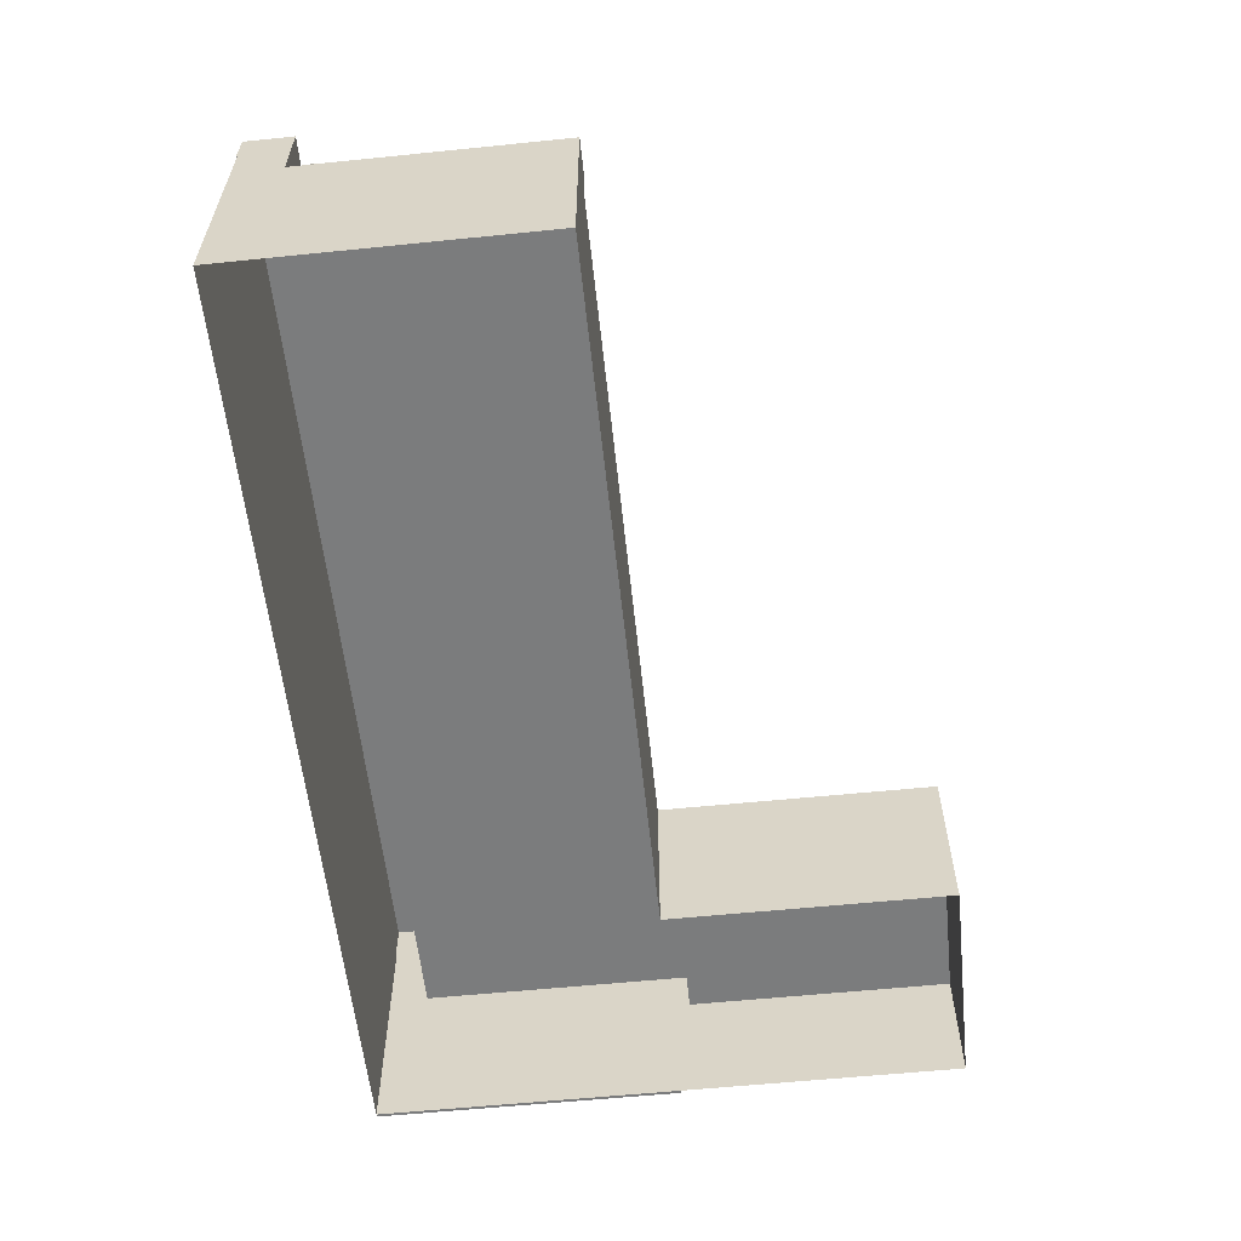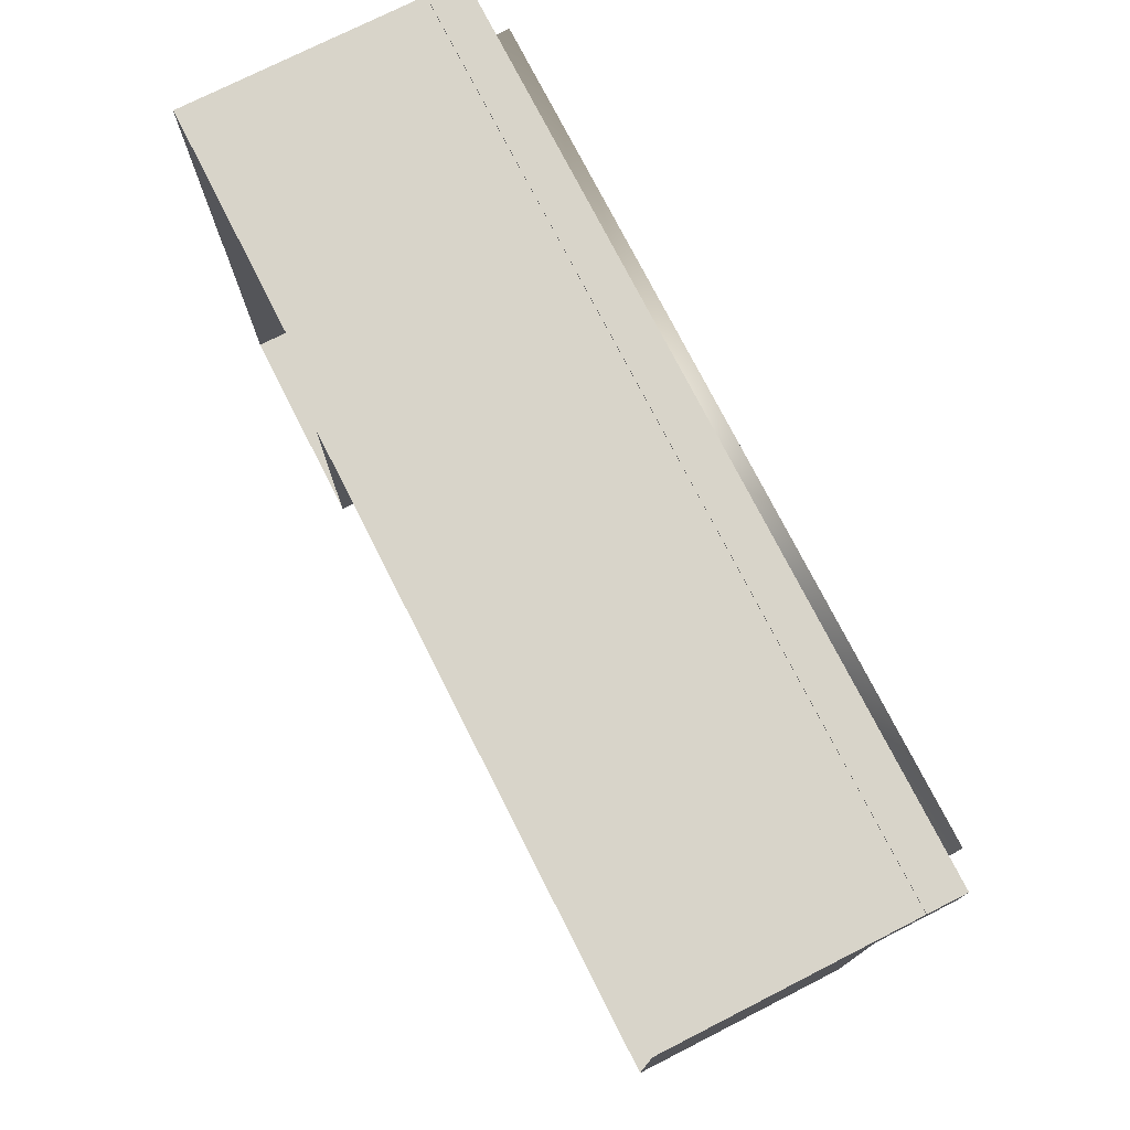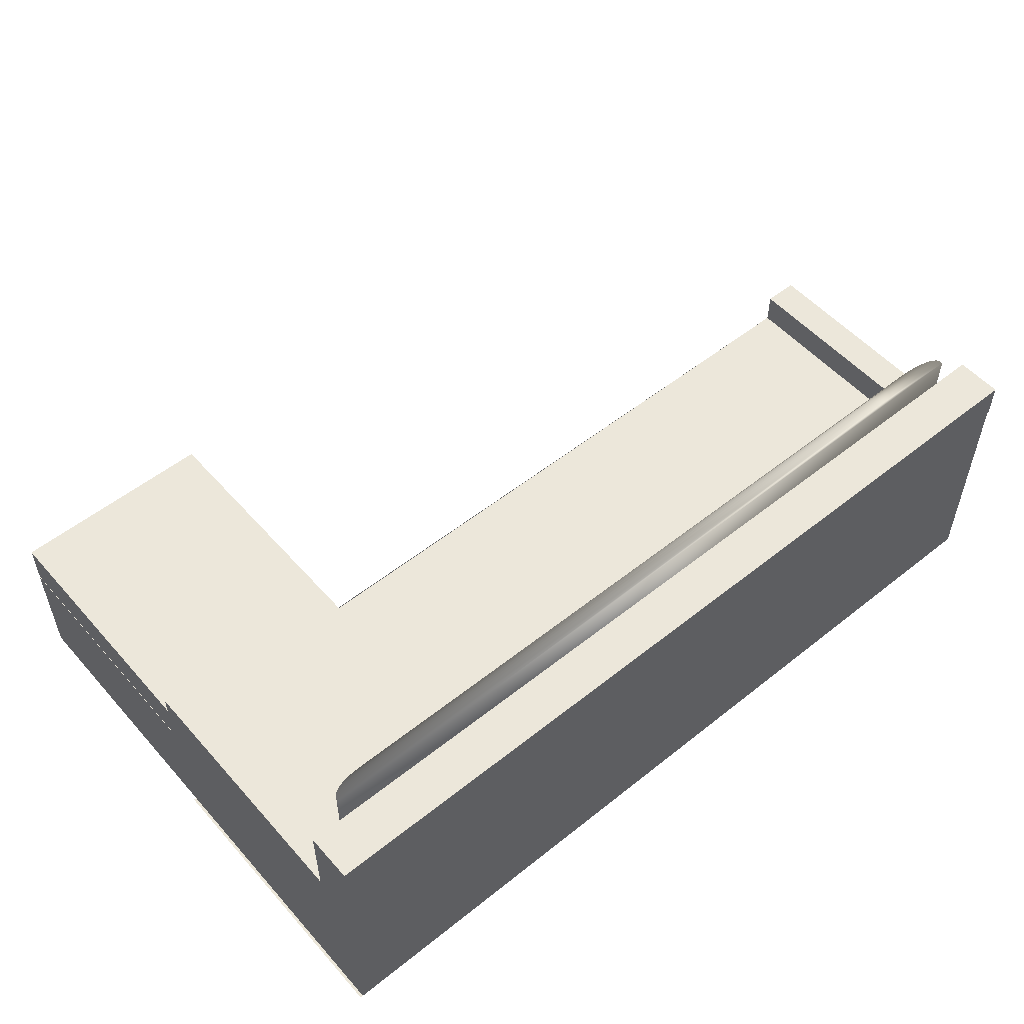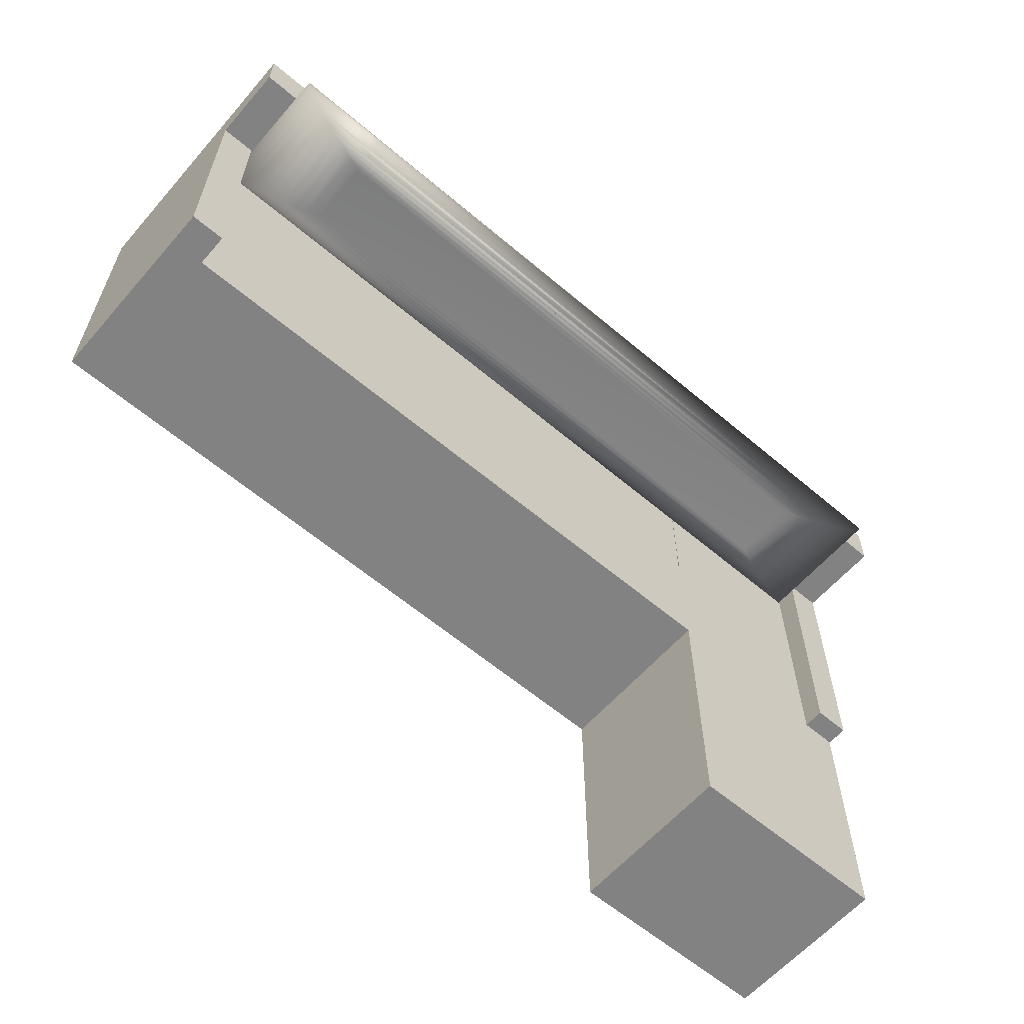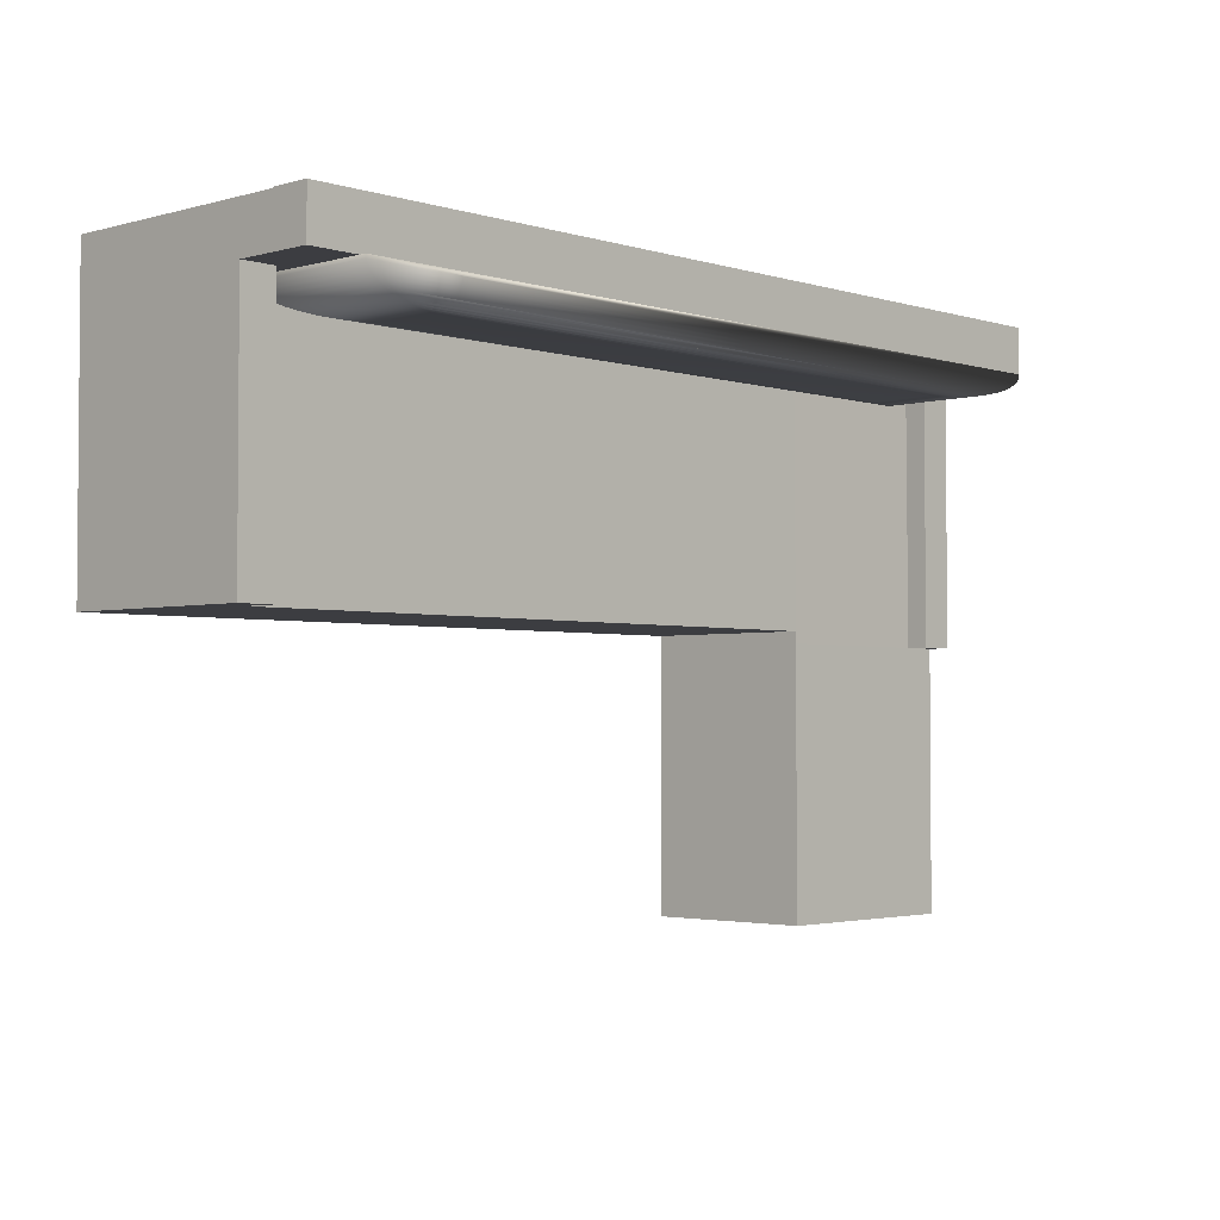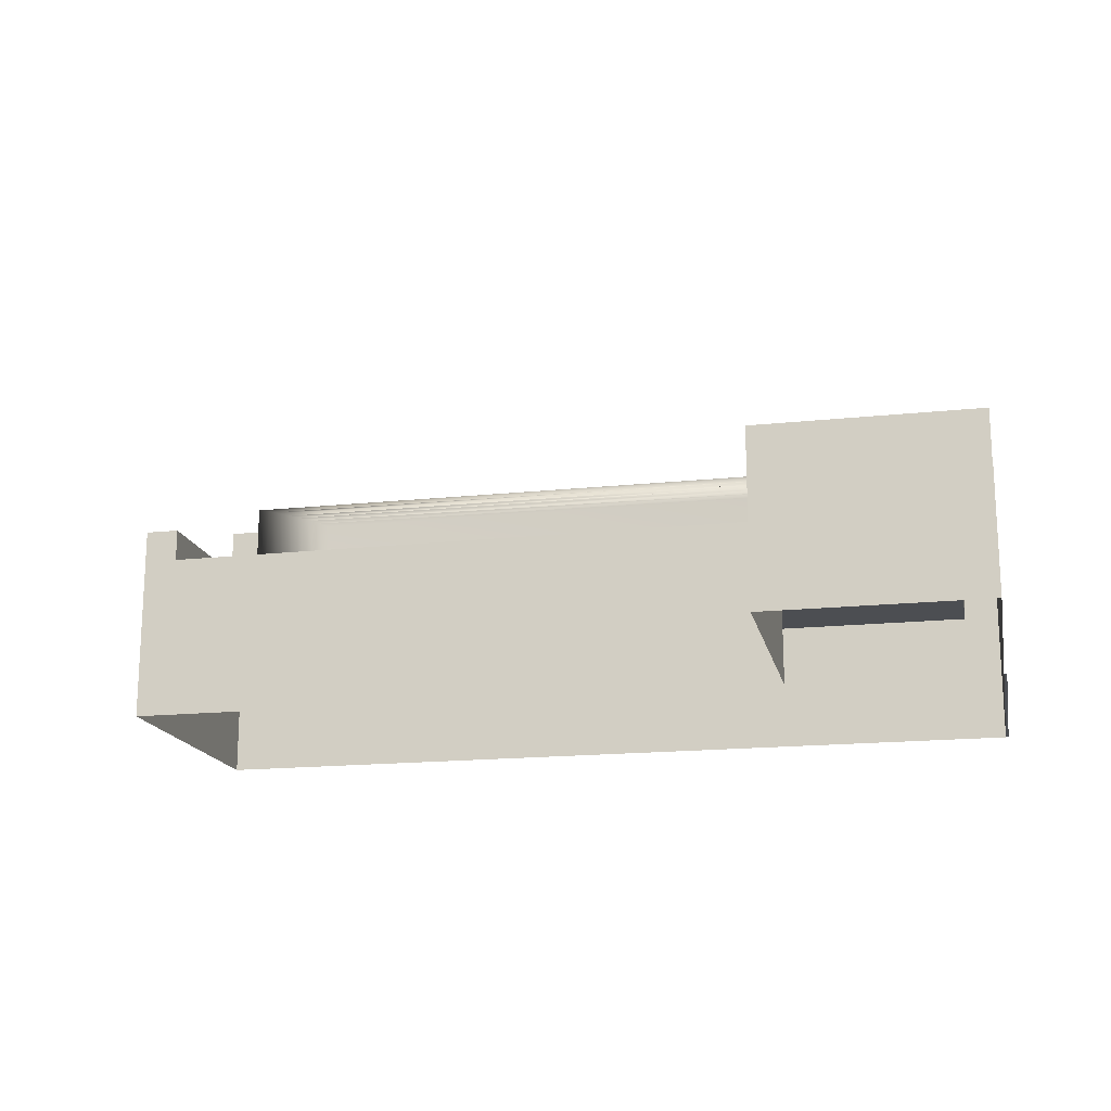
<metadata>
{"format":"obj","ext":"obj","renderer":"f3d","projection":"perspective","resolution":1024,"background":"white","views":[{"elev":-58.6,"azim":96.0,"up":"+Y"},{"elev":75.1,"azim":63.1,"up":"+Z"},{"elev":53.4,"azim":-40.4,"up":"+Y"},{"elev":-60.7,"azim":139.1,"up":"+Z"},{"elev":-2.8,"azim":133.5,"up":"+Z"},{"elev":-17.0,"azim":-167.9,"up":"+Y"}]}
</metadata>
<code>
v 0.3234 0.06123 0.05777
v -0.2478 0.000822 0.05777
v 0.3234 0.000822 0.05777
v -0.2478 0.06123 0.05777
v -0.2593 -0.003239 0.0577
v 0.3349 0.0653 0.0577
v -0.2593 0.0653 0.0577
v 0.3349 -0.003239 0.0577
v 0.3234 0.0653 0.0577
v -0.2707 -0.00727 0.0581
v -0.2707 0.06932 0.0581
v 0.3463 0.06932 0.0581
v 0.3463 -0.00727 0.0581
v 0.3234 0.06932 0.0581
v -0.2818 -0.01118 0.05897
v -0.2818 0.07324 0.05897
v 0.3574 0.07324 0.05897
v 0.3574 -0.01118 0.05897
v -0.2924 -0.0149 0.06029
v -0.2924 0.07695 0.06029
v 0.3234 0.07324 0.05897
v 0.368 0.07695 0.06029
v 0.368 -0.0149 0.06029
v -0.3021 -0.01833 0.06203
v -0.3021 0.08038 0.06203
v 0.3234 0.07695 0.06029
v 0.3777 0.08038 0.06203
v 0.3777 -0.01833 0.06203
v -0.3108 -0.0214 0.06416
v -0.3108 0.08346 0.06416
v 0.3234 0.08038 0.06203
v 0.3864 0.08346 0.06416
v 0.3864 -0.0214 0.06416
v 0.3234 0.08346 0.06416
v -0.3183 -0.02405 0.06661
v -0.3183 0.08611 0.06661
v 0.3939 -0.02405 0.06661
v 0.3234 0.08611 0.06661
v 0.3939 0.08611 0.06661
v -0.3245 -0.02623 0.06936
v -0.3245 0.08829 0.06936
v 0.4001 -0.02623 0.06936
v 0.3234 0.08829 0.06936
v 0.4001 0.08829 0.06936
v -0.3292 -0.02788 0.07233
v -0.3292 0.08994 0.07233
v 0.4048 -0.02788 0.07233
v 0.3234 0.08994 0.07233
v 0.4048 0.08994 0.07233
v -0.3323 -0.02897 0.07546
v -0.3323 0.09102 0.07546
v 0.4079 -0.02897 0.07546
v 0.3234 0.09102 0.07546
v 0.4079 0.09102 0.07546
v -0.3337 -0.02948 0.07868
v -0.3337 0.09153 0.07868
v 0.4093 -0.02948 0.07868
v 0.3234 0.09153 0.07868
v 0.4093 0.09153 0.07868
v 0.4091 -0.02938 0.08193
v -0.3335 0.09144 0.08193
v -0.3335 -0.02938 0.08193
v 0.4091 0.09144 0.08193
v -0.3688 -0.1827 0.1281
v -0.3662 -0.1827 -0.1419
v -0.3662 -0.1827 0.1281
v -0.3688 -0.1827 -0.1419
v -0.3662 -0.009022 0.08595
v -0.3662 -0.07038 -0.1522
v -0.3662 0.03534 0.1281
v -0.3662 -0.02822 -0.1522
v -0.3662 -0.1827 -0.3904
v -0.3662 0.06964 0.1291
v 0.4405 -0.1827 0.1281
v -0.3662 -0.009022 -0.1522
v -0.3658 -0.02822 -0.1522
v -0.3662 -0.07038 -0.3904
v -0.3662 0.06964 0.08595
v -0.3662 0.03534 0.1291
v 0.4405 0.03534 0.1281
v -0.3337 -0.009022 -0.1522
v -0.3658 -0.07038 -0.1522
v -0.1749 -0.07038 -0.3904
v -0.3658 -0.07038 -0.3904
v 0.4093 0.000417 0.08595
v 0.4405 0.06964 0.1291
v 0.4405 0.03534 0.1291
v 0.4405 0.06964 0.08595
v -0.3337 -0.009022 0.08595
v -0.3337 -0.02829 -0.1522
v -0.3337 -0.02822 -0.1522
v -0.1749 -0.1827 -0.3904
v 0.4405 0.000417 0.08595
v -0.3337 -0.02948 0.08595
v -0.3337 -0.07038 -0.1522
v -0.3658 -0.02822 -0.3904
v -0.1749 -0.1827 -0.1419
v -0.1749 -0.02822 -0.3904
v 0.4405 0.000417 -0.1419
v -0.3337 -0.07038 0.08595
v -0.1749 -0.02822 -0.1522
v -0.1749 -0.07038 -0.1419
v -0.1749 -0.02948 0.08595
v 0.4405 -0.1827 -0.1419
v -0.1749 -0.02827 -0.1419
v 0.4093 -0.07038 -0.1419
v -0.1747 -0.02948 0.08595
v 0.4093 0.000417 -0.1419
v 0.4093 -0.02948 0.08595
v -0.1749 -0.02822 -0.1419
v 0.4093 -0.02948 -0.1419
v 0.4093 -0.07038 0.08595
v -0.1494 -0.02827 -0.1419
v -0.1749 -0.02948 -0.1419
v -0.1494 -0.02948 -0.1419
v -0.1747 -0.02948 -0.1419
v -0.1749 -0.02822 0.01815
g mesh1_mesh1-geometry
f 1 2 3
f 2 1 4
f 5 3 2
f 3 6 1
f 6 4 1
f 7 2 4
f 3 5 8
f 2 7 5
f 6 3 8
f 4 6 9
f 4 9 7
f 10 8 5
f 11 5 7
f 8 12 6
f 12 9 6
f 9 12 7
f 8 10 13
f 5 11 10
f 7 14 11
f 12 8 13
f 7 12 14
f 15 13 10
f 16 10 11
f 14 17 11
f 13 17 12
f 17 14 12
f 13 15 18
f 10 16 15
f 11 17 16
f 17 13 18
f 19 18 15
f 20 15 16
f 16 17 21
f 18 22 17
f 18 19 23
f 15 20 19
f 16 22 20
f 22 21 17
f 21 22 16
f 22 18 23
f 24 23 19
f 25 19 20
f 20 22 26
f 23 27 22
f 23 24 28
f 19 25 24
f 26 25 20
f 27 26 22
f 27 23 28
f 29 28 24
f 30 24 25
f 25 26 31
f 31 26 27
f 28 32 27
f 28 29 33
f 24 30 29
f 25 34 30
f 31 32 25
f 32 31 27
f 32 28 33
f 35 33 29
f 36 29 30
f 25 32 34
f 34 36 30
f 37 32 33
f 33 35 37
f 29 36 35
f 32 38 34
f 34 38 36
f 32 37 39
f 40 37 35
f 41 35 36
f 38 32 39
f 38 41 36
f 42 39 37
f 37 40 42
f 35 41 40
f 39 43 38
f 38 43 41
f 39 42 44
f 45 42 40
f 46 40 41
f 43 39 44
f 43 46 41
f 47 44 42
f 42 45 47
f 40 46 45
f 44 48 43
f 43 48 46
f 44 47 49
f 50 47 45
f 51 45 46
f 48 44 49
f 48 51 46
f 52 49 47
f 47 50 52
f 45 51 50
f 49 53 48
f 48 53 51
f 49 52 54
f 55 52 50
f 56 50 51
f 53 49 54
f 53 56 51
f 57 54 52
f 52 55 57
f 50 56 55
f 54 58 53
f 53 58 56
f 54 57 59
f 55 60 57
f 61 55 56
f 58 54 59
f 58 61 56
f 60 59 57
f 60 55 62
f 55 61 62
f 63 58 59
f 58 63 61
f 59 60 63
f 61 60 62
f 60 61 63
g mesh1_mesh1-geometry
f 3 2 1
f 4 1 2
f 2 3 5
f 1 6 3
f 1 4 6
f 4 2 7
f 8 5 3
f 5 7 2
f 8 3 6
f 9 6 4
f 7 9 4
f 5 8 10
f 7 5 11
f 6 12 8
f 6 9 12
f 7 12 9
f 13 10 8
f 10 11 5
f 11 14 7
f 13 8 12
f 14 12 7
f 10 13 15
f 11 10 16
f 11 17 14
f 12 17 13
f 12 14 17
f 18 15 13
f 15 16 10
f 16 17 11
f 18 13 17
f 15 18 19
f 16 15 20
f 21 17 16
f 17 22 18
f 23 19 18
f 19 20 15
f 20 22 16
f 17 21 22
f 16 22 21
f 23 18 22
f 19 23 24
f 20 19 25
f 26 22 20
f 22 27 23
f 28 24 23
f 24 25 19
f 20 25 26
f 22 26 27
f 28 23 27
f 24 28 29
f 25 24 30
f 31 26 25
f 27 26 31
f 27 32 28
f 33 29 28
f 29 30 24
f 30 34 25
f 25 32 31
f 27 31 32
f 33 28 32
f 29 33 35
f 30 29 36
f 34 32 25
f 30 36 34
f 33 32 37
f 37 35 33
f 35 36 29
f 34 38 32
f 36 38 34
f 39 37 32
f 35 37 40
f 36 35 41
f 39 32 38
f 36 41 38
f 37 39 42
f 42 40 37
f 40 41 35
f 38 43 39
f 41 43 38
f 44 42 39
f 40 42 45
f 41 40 46
f 44 39 43
f 41 46 43
f 42 44 47
f 47 45 42
f 45 46 40
f 43 48 44
f 46 48 43
f 49 47 44
f 45 47 50
f 46 45 51
f 49 44 48
f 46 51 48
f 47 49 52
f 52 50 47
f 50 51 45
f 48 53 49
f 51 53 48
f 54 52 49
f 50 52 55
f 51 50 56
f 54 49 53
f 51 56 53
f 52 54 57
f 57 55 52
f 55 56 50
f 53 58 54
f 56 58 53
f 59 57 54
f 57 60 55
f 56 55 61
f 59 54 58
f 56 61 58
f 57 59 60
f 62 55 60
f 62 61 55
f 59 58 63
f 61 63 58
f 63 60 59
f 62 60 61
f 63 61 60
g mesh2_mesh2-geometry
f 64 65 66
f 65 64 67
f 66 65 64
f 67 64 65
f 65 68 66
f 69 68 65
f 66 68 70
f 71 68 69
f 72 69 65
f 68 73 70
f 70 74 66
f 68 71 75
f 69 76 71
f 69 72 77
f 73 68 78
f 70 73 79
f 74 70 80
f 71 81 75
f 81 68 75
f 76 69 82
f 76 81 71
f 72 83 77
f 84 69 77
f 68 85 78
f 78 86 73
f 73 87 79
f 87 70 79
f 79 70 87
f 70 87 80
f 80 87 70
f 88 74 80
f 68 81 89
f 69 84 82
f 82 90 76
f 84 76 82
f 81 76 91
f 83 72 92
f 77 83 84
f 89 85 68
f 78 85 88
f 86 78 88
f 87 73 86
f 86 80 87
f 93 74 88
f 88 80 86
f 81 94 89
f 84 95 82
f 82 95 84
f 90 82 95
f 76 90 91
f 76 84 96
f 96 91 76
f 94 81 91
f 97 83 92
f 83 95 84
f 84 95 83
f 98 84 83
f 94 85 89
f 88 85 93
f 99 74 93
f 100 90 95
f 95 90 100
f 94 91 90
f 90 91 94
f 84 98 96
f 98 91 96
f 101 94 91
f 83 97 102
f 83 100 95
f 95 100 83
f 102 98 83
f 103 85 94
f 85 99 93
f 74 99 104
f 90 100 94
f 94 100 90
f 91 98 101
f 105 94 101
f 102 97 106
f 102 100 83
f 83 100 102
f 98 102 101
f 107 85 103
f 94 107 103
f 103 107 94
f 94 105 103
f 99 85 108
f 106 104 99
f 100 109 94
f 94 109 100
f 110 101 105
f 101 102 105
f 104 106 97
f 106 100 102
f 102 100 106
f 111 102 106
f 85 107 109
f 94 109 107
f 107 109 94
f 85 111 108
f 111 99 108
f 106 99 111
f 109 100 112
f 112 100 109
f 110 105 113
f 105 102 114
f 100 106 112
f 112 106 100
f 102 111 114
f 109 106 111
f 111 106 109
f 107 115 109
f 111 85 109
f 106 109 112
f 112 109 106
f 114 113 105
f 114 111 115
f 111 109 115
f 116 115 107
f 116 113 114
f 113 115 111
f 114 115 116
f 115 113 116
g mesh2_mesh2-geometry
f 66 68 65
f 65 68 69
f 70 68 66
f 69 68 71
f 65 69 72
f 70 73 68
f 66 74 70
f 75 71 68
f 77 72 69
f 78 68 73
f 79 73 70
f 80 70 74
f 75 81 71
f 75 68 81
f 71 81 76
f 77 83 72
f 78 85 68
f 73 86 78
f 79 87 73
f 80 74 88
f 89 81 68
f 76 90 82
f 91 76 81
f 92 72 83
f 84 83 77
f 68 85 89
f 88 85 78
f 88 78 86
f 86 73 87
f 87 80 86
f 88 74 93
f 86 80 88
f 89 94 81
f 95 82 90
f 91 90 76
f 91 81 94
f 92 83 97
f 89 85 94
f 93 85 88
f 93 74 99
f 102 97 83
f 94 85 103
f 93 99 85
f 104 99 74
f 106 97 102
f 103 85 107
f 108 85 99
f 99 104 106
f 97 106 104
f 109 107 85
f 108 111 85
f 108 99 111
f 111 99 106
f 109 85 111
g mesh2_mesh2-geometry
f 71 76 69
f 82 69 76
f 77 69 84
f 82 84 69
f 105 101 110
f 113 105 110
f 105 113 114
f 114 113 116
f 111 115 113
f 116 113 115
g mesh2_mesh2-geometry
f 82 76 84
f 96 84 76
f 76 91 96
f 83 84 98
f 96 98 84
f 96 91 98
f 91 94 101
f 83 98 102
f 101 98 91
f 101 94 105
f 101 102 98
f 103 105 94
f 105 102 101
f 106 102 111
f 114 102 105
f 114 111 102
f 109 115 107
f 115 111 114
f 115 109 111
f 107 115 116
f 116 115 114
g mesh3_mesh3-geometry
l 66 65
g mesh4_mesh4-geometry
l 112 100
l 106 112
l 112 109
l 100 95
l 100 94
l 95 82
l 95 90
l 94 90
g mesh5_mesh5-geometry
l 110 117
g mesh6_mesh6-geometry
l 107 103
g mesh7_mesh7-geometry
l 87 79

</code>
